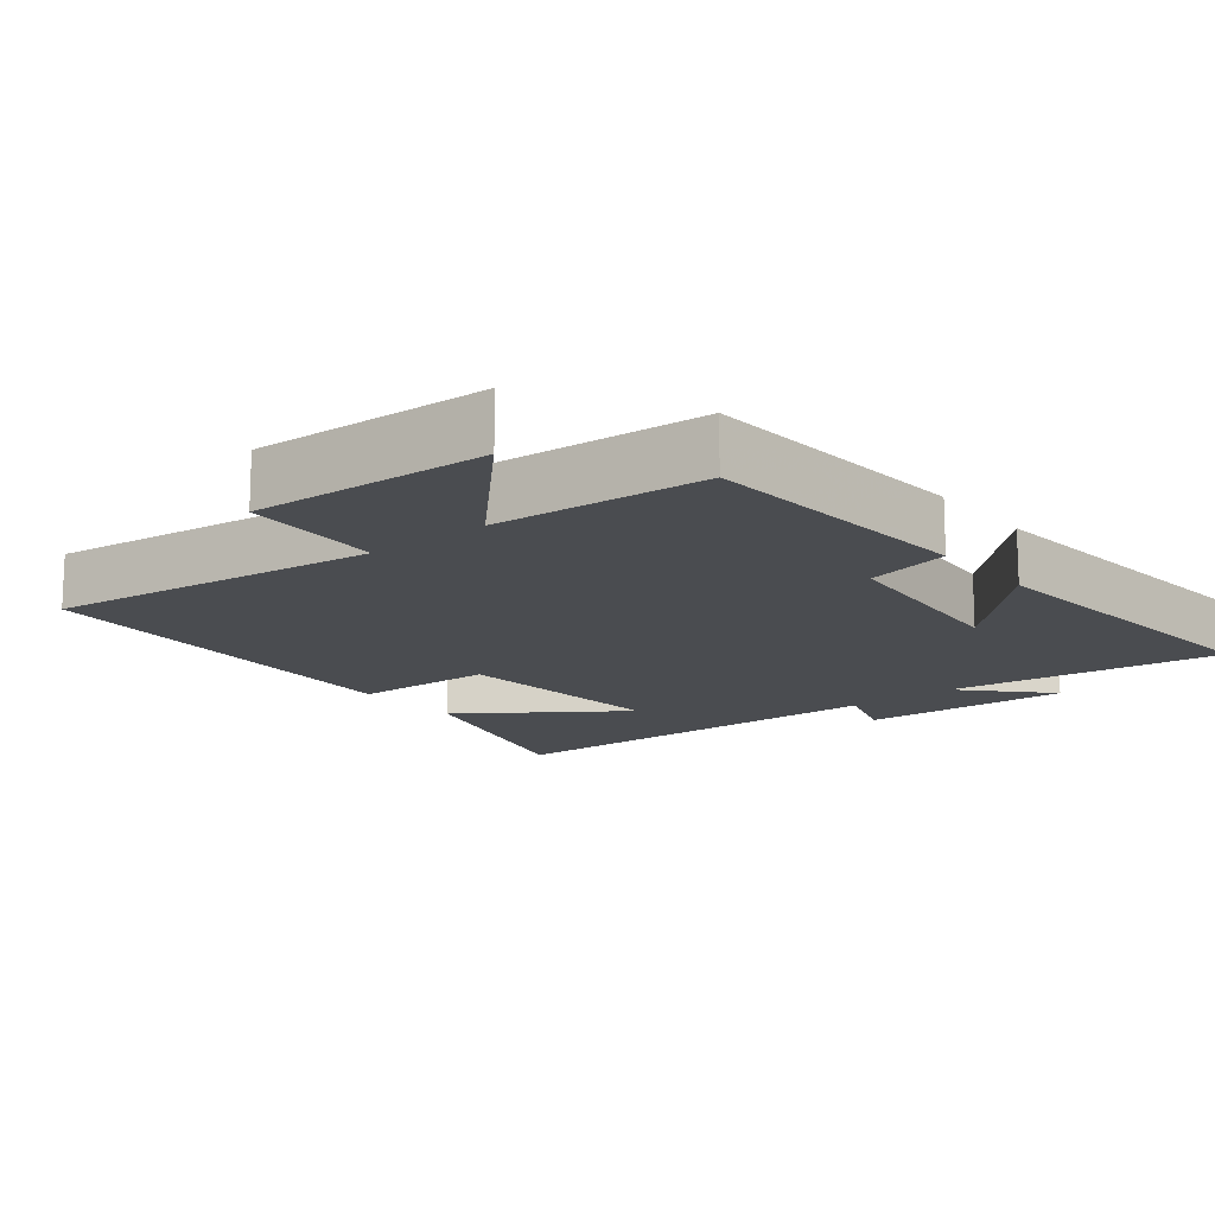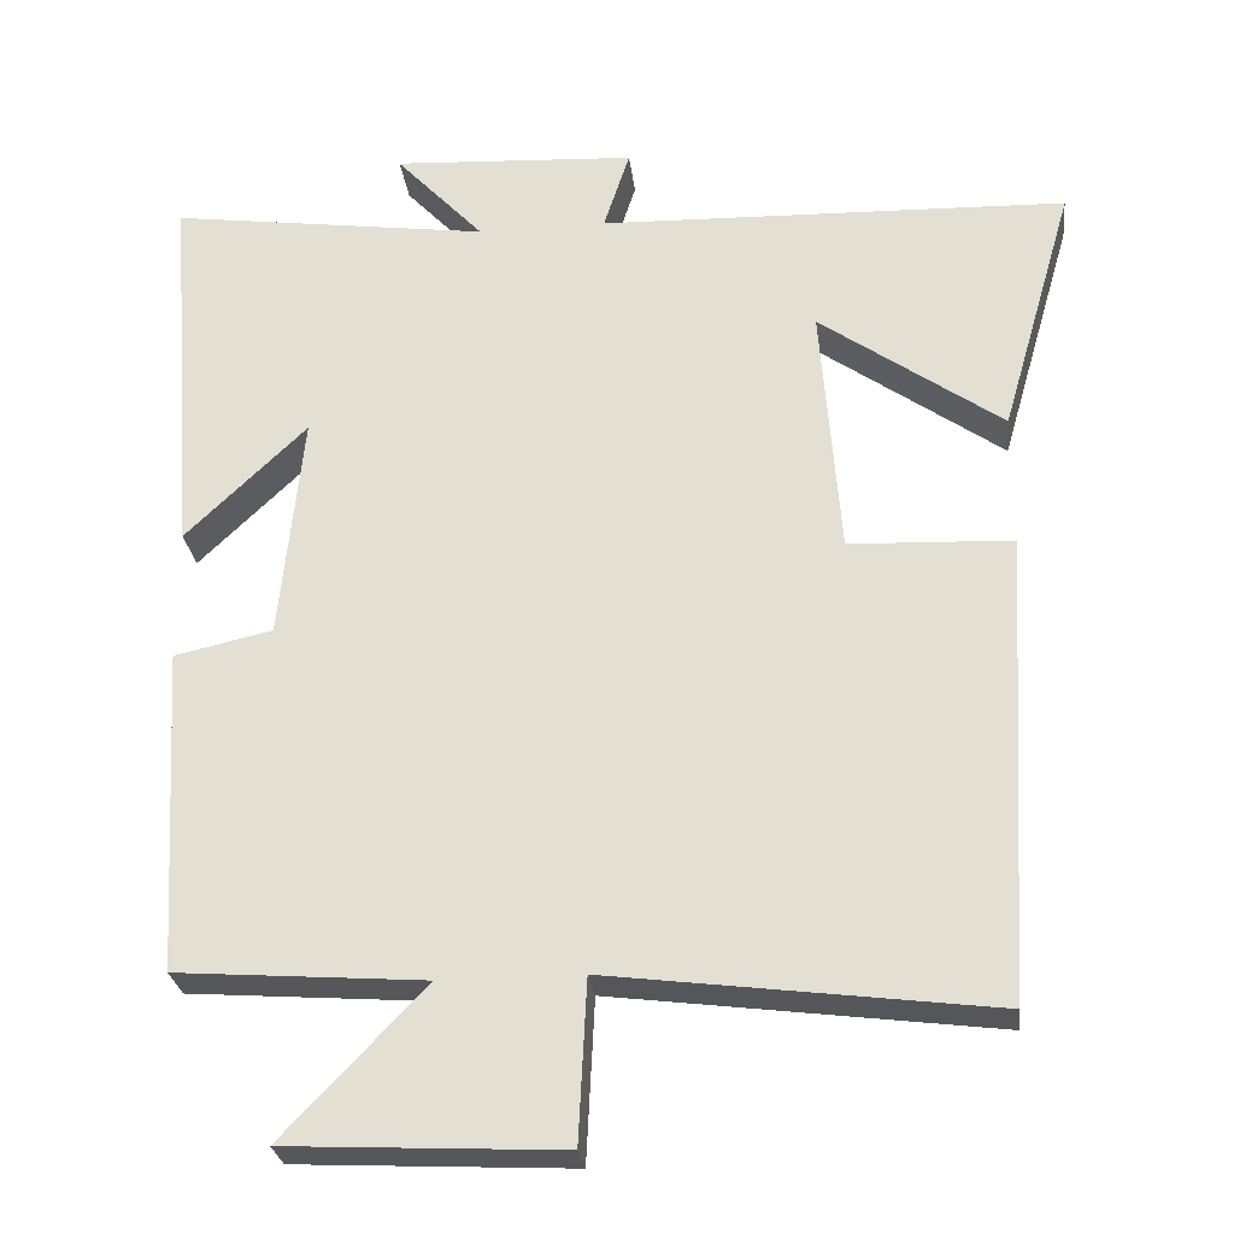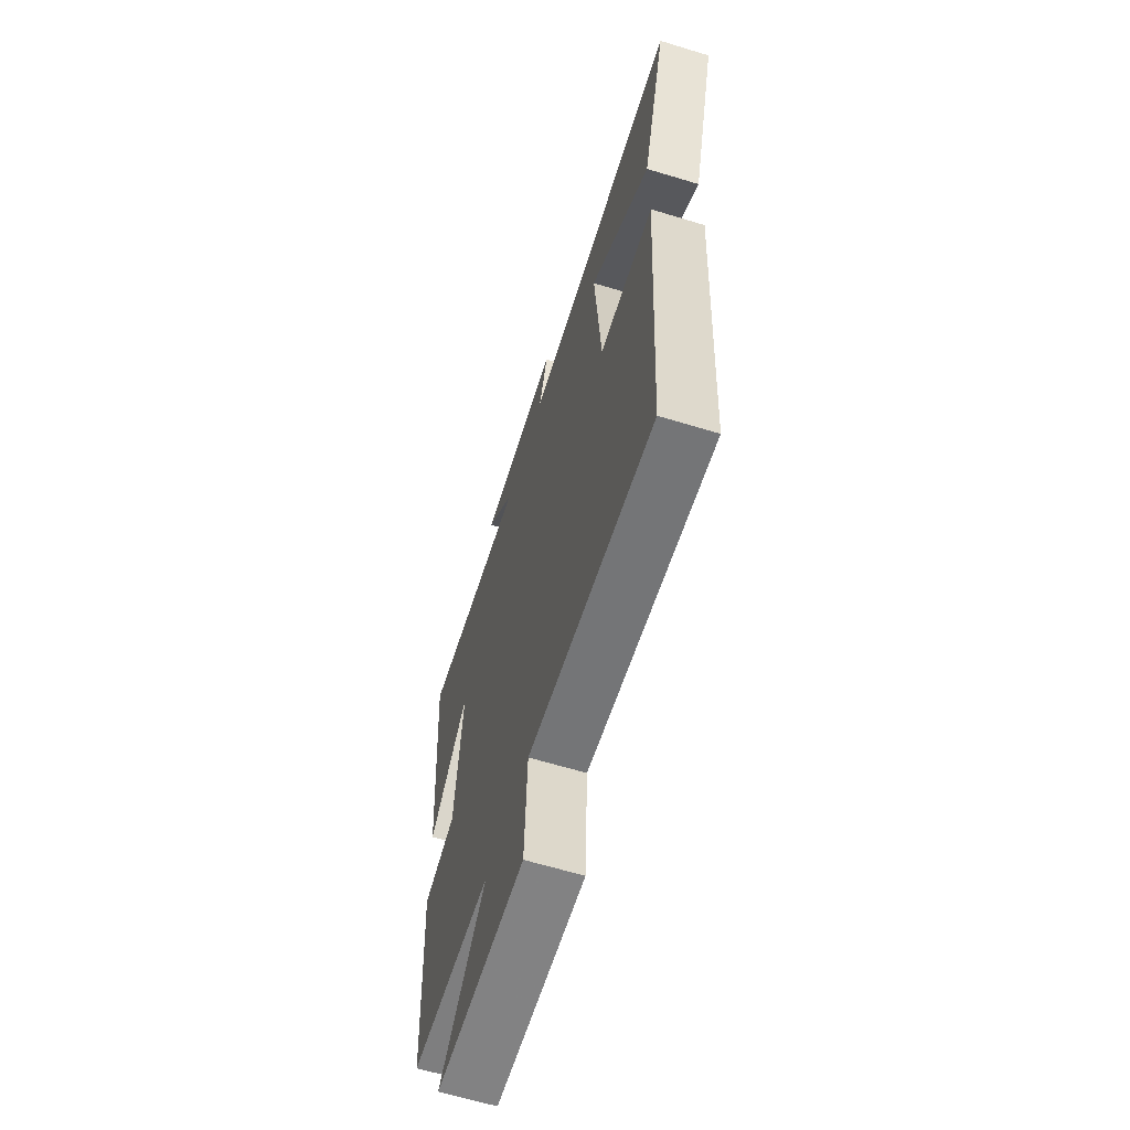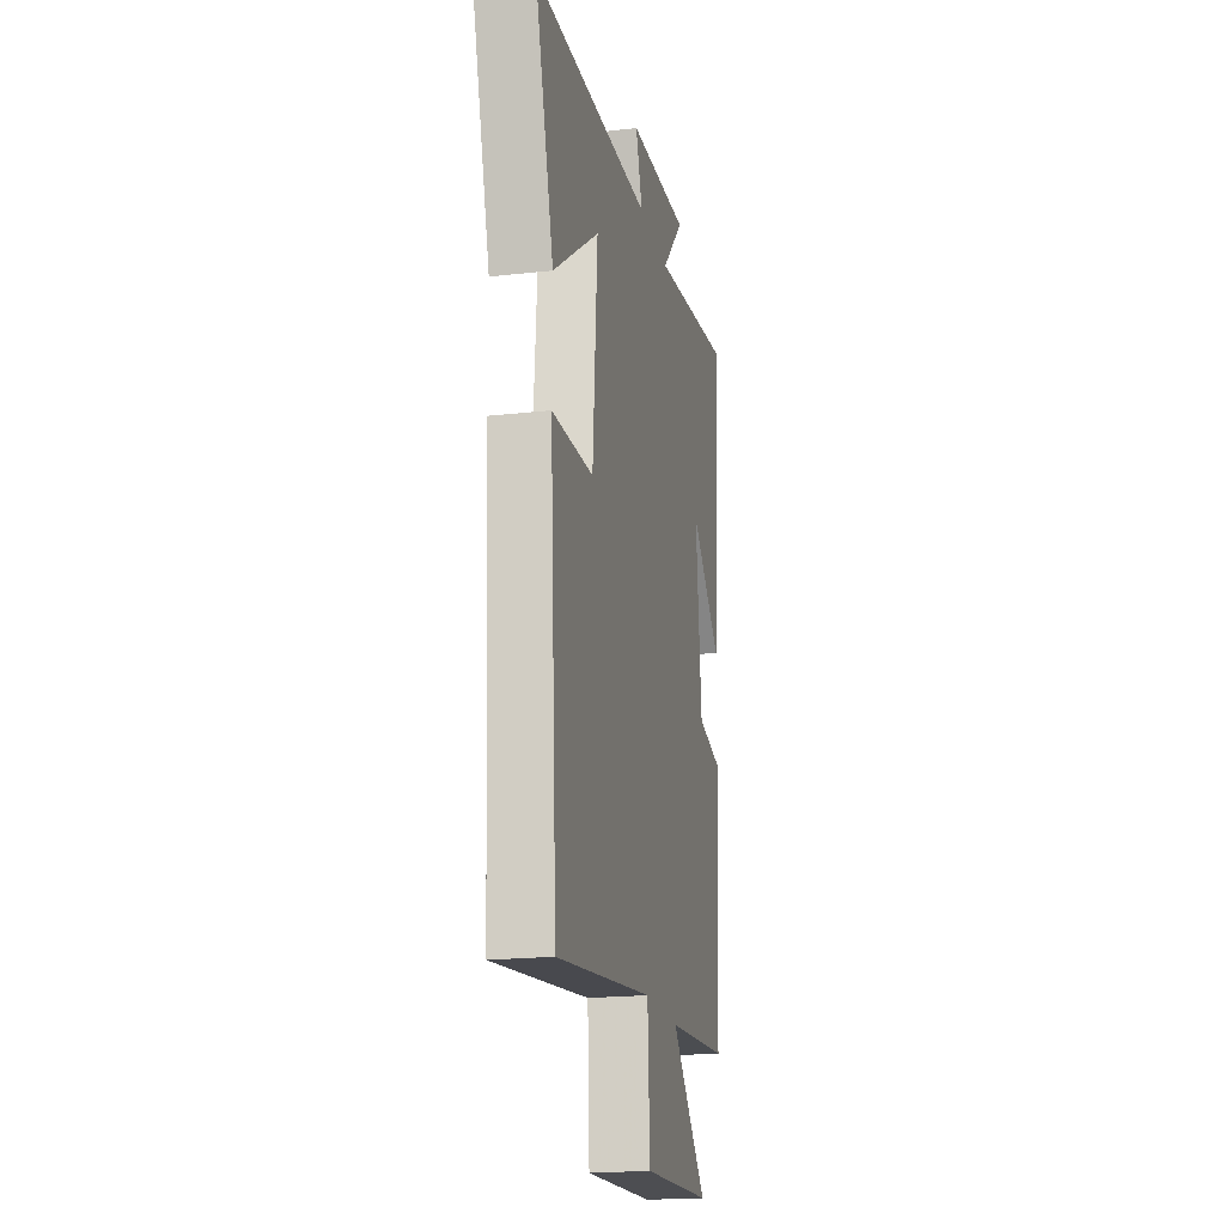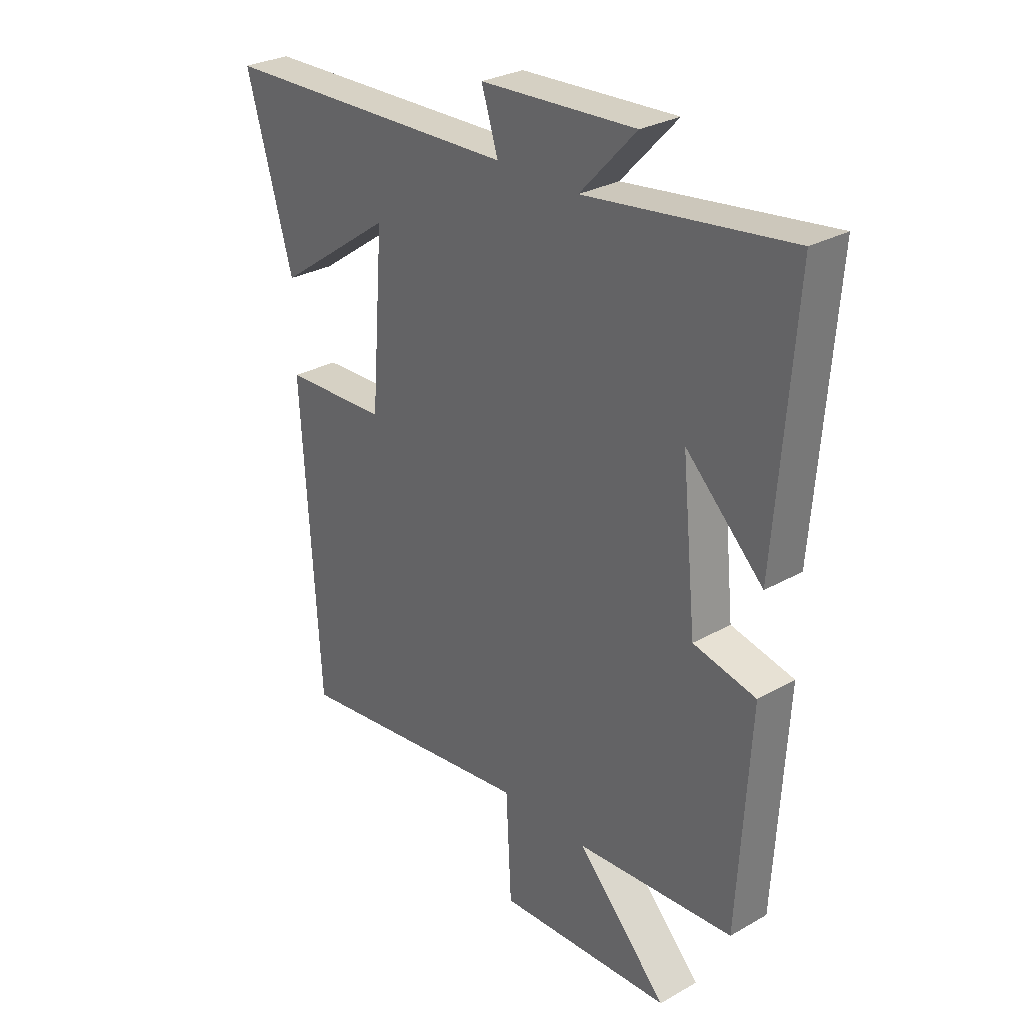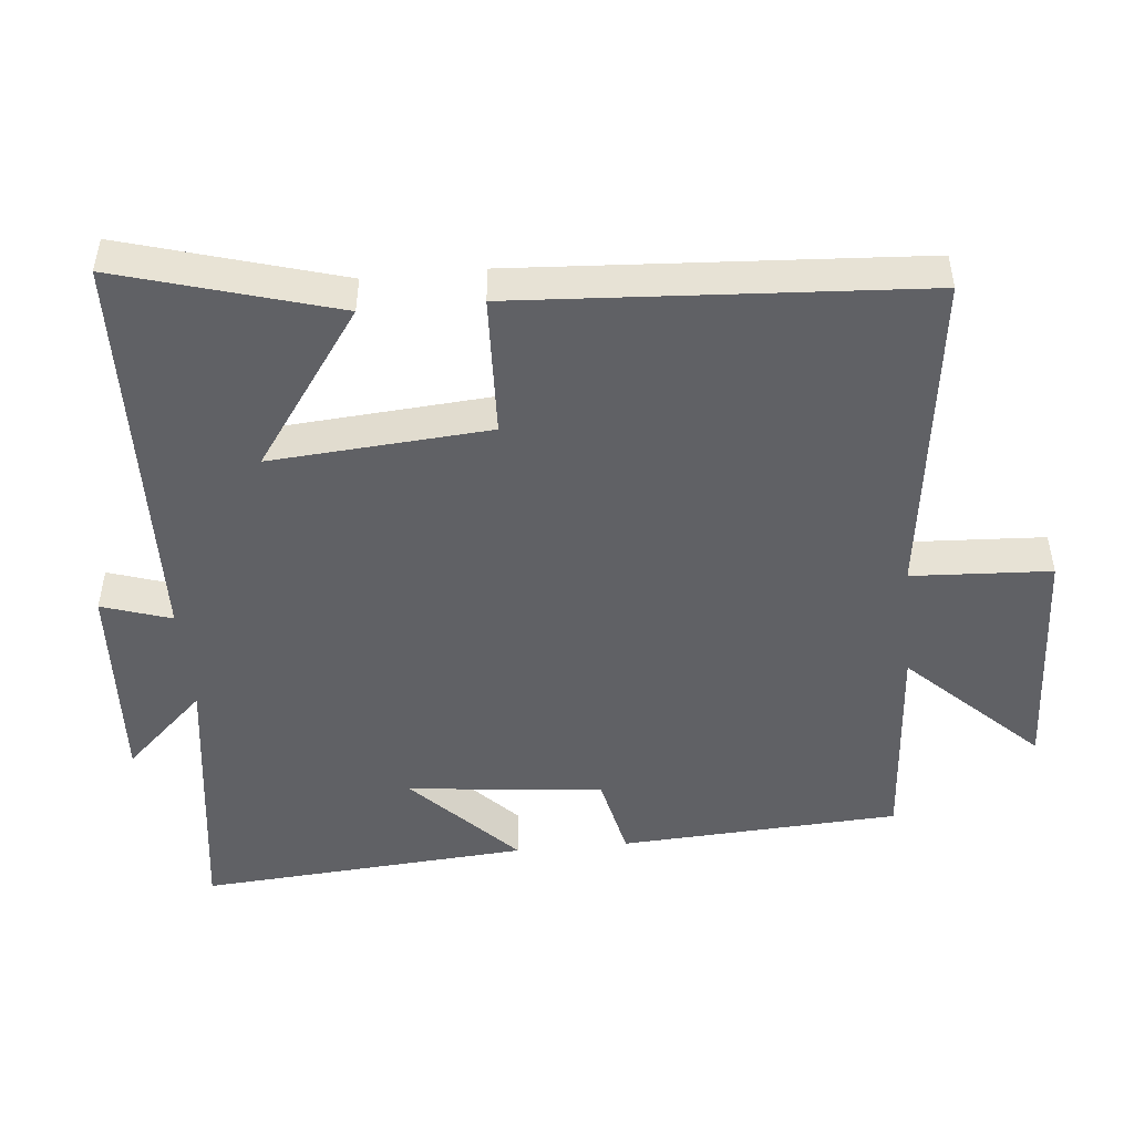
<metadata>
{"format":"obj","ext":"obj","renderer":"f3d","projection":"perspective","resolution":1024,"background":"white","views":[{"elev":-14.8,"azim":-140.9,"up":"+Y"},{"elev":-27.2,"azim":6.6,"up":"+Z"},{"elev":-63.6,"azim":72.9,"up":"+Z"},{"elev":-19.8,"azim":101.9,"up":"+Z"},{"elev":28.9,"azim":-130.2,"up":"+Z"},{"elev":-48.5,"azim":95.4,"up":"+Y"}]}
</metadata>
<code>
v -0.477 0.07 -0.478
v -0.5 0.07 -0.08
v -0.38 0.07 -0.053
v -0.352 0.07 0.225
v -0.5 0.07 0.082
v -0.536 0.07 0.553
v -0.144 0.07 0.5
v -0.252 0.07 0.615
v 0.046 0.07 0.599
v 0.014 0.07 0.5
v 0.589 0.07 0.484
v 0.5 0.07 0.175
v 0.276 0.07 0.333
v 0.3 0.07 0.021
v 0.5 0.07 0.013
v 0.466 0.07 -0.559
v -0.002 0.07 -0.5
v -0.012 0.07 -0.698
v -0.348 0.07 -0.682
v -0.174 0.07 -0.5
v -0.477 0 -0.478
v -0.5 0 -0.08
v -0.38 0 -0.053
v -0.352 0 0.225
v -0.5 0 0.082
v -0.536 0 0.553
v -0.144 0 0.5
v -0.252 0 0.615
v 0.046 0 0.599
v 0.014 0 0.5
v 0.589 0 0.484
v 0.5 0 0.175
v 0.276 0 0.333
v 0.3 0 0.021
v 0.5 0 0.013
v 0.466 0 -0.559
v -0.002 0 -0.5
v -0.012 0 -0.698
v -0.348 0 -0.682
v -0.174 0 -0.5
f 17 18 19 20
f 1 2 3
f 20 1 3
f 17 20 3
f 16 17 3
f 15 16 3
f 14 15 3
f 13 14 3 4
f 11 12 13
f 10 11 13 4
f 7 8 9 10
f 7 10 4
f 4 5 6 7
f 40 39 38 37
f 23 22 21
f 23 21 40
f 23 40 37
f 23 37 36
f 23 36 35
f 23 35 34
f 24 23 34 33
f 33 32 31
f 24 33 31 30
f 30 29 28 27
f 24 30 27
f 27 26 25 24
f 1 21 22 2
f 2 22 23 3
f 3 23 24 4
f 4 24 25 5
f 5 25 26 6
f 6 26 27 7
f 7 27 28 8
f 8 28 29 9
f 9 29 30 10
f 10 30 31 11
f 11 31 32 12
f 12 32 33 13
f 13 33 34 14
f 14 34 35 15
f 15 35 36 16
f 16 36 37 17
f 17 37 38 18
f 18 38 39 19
f 19 39 40 20
f 20 40 21 1

</code>
